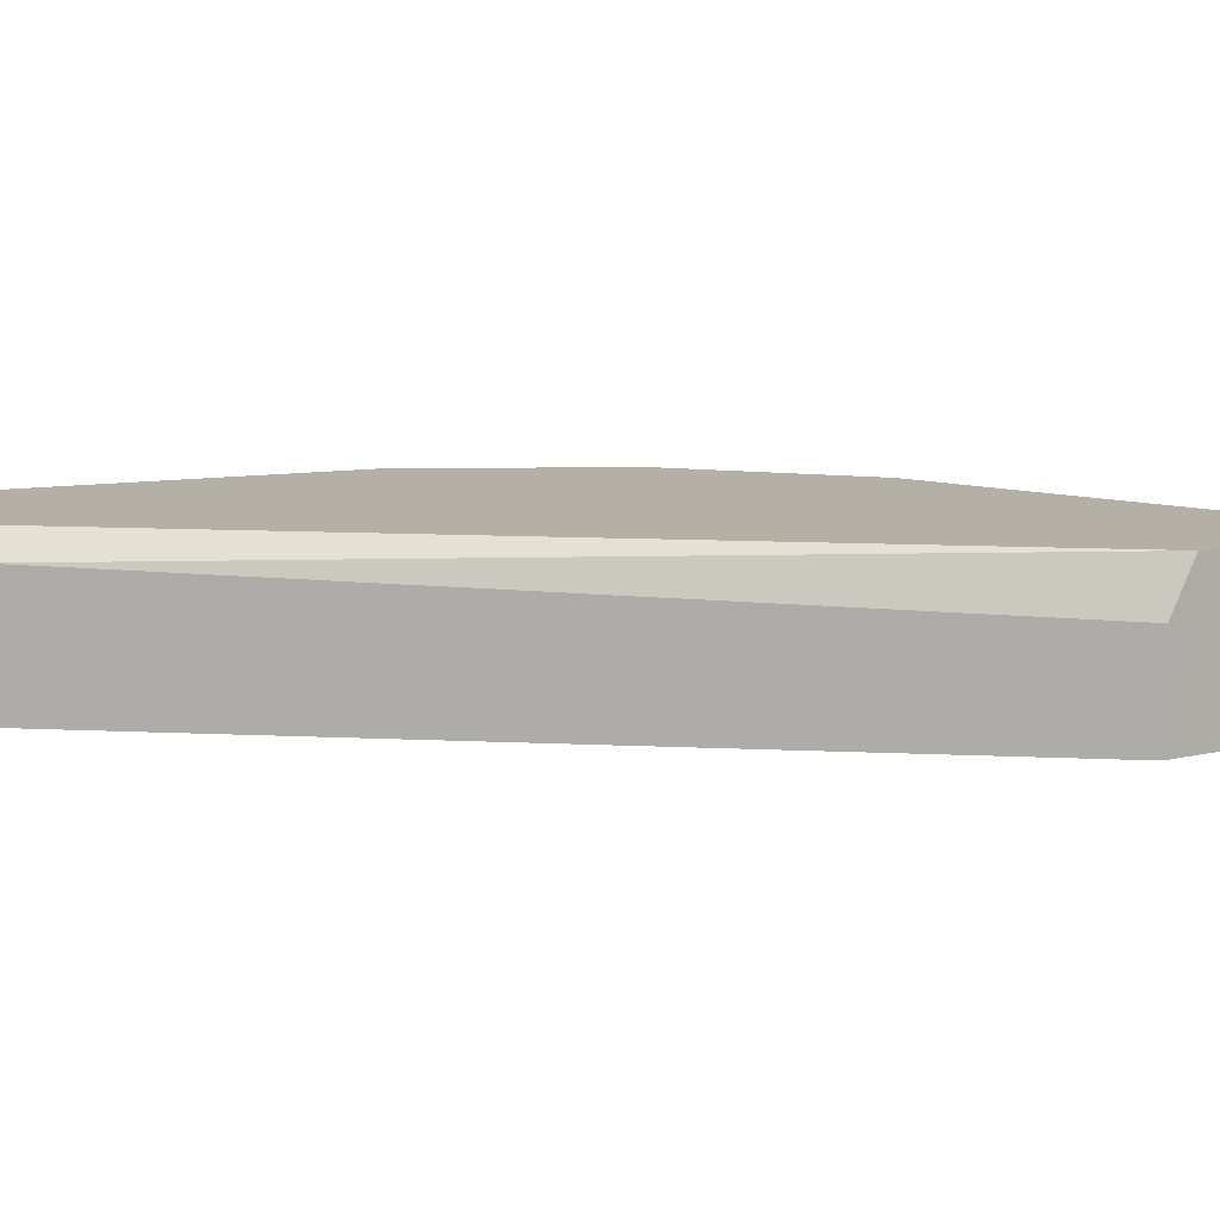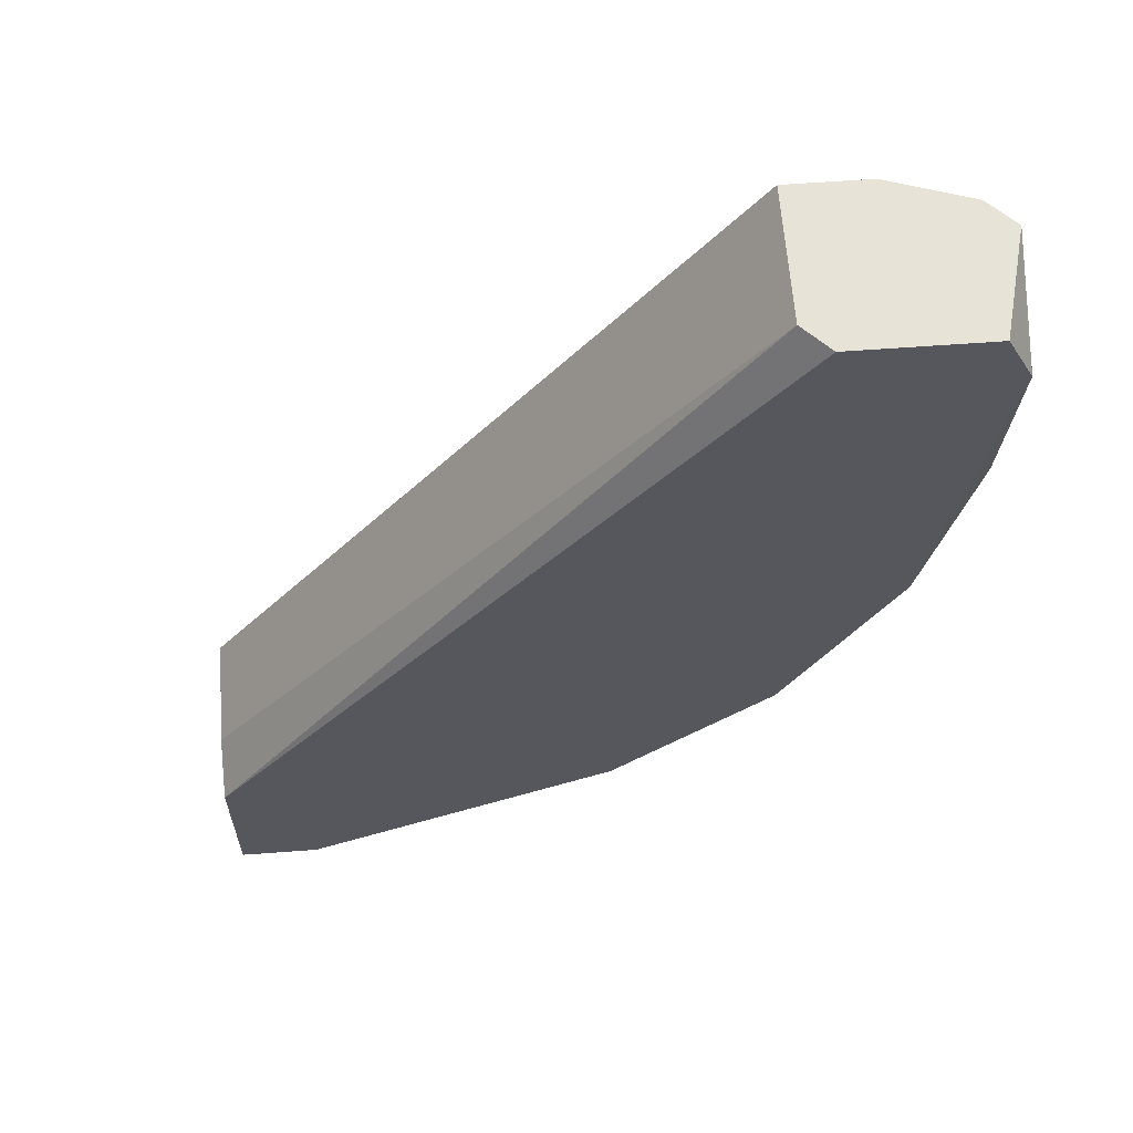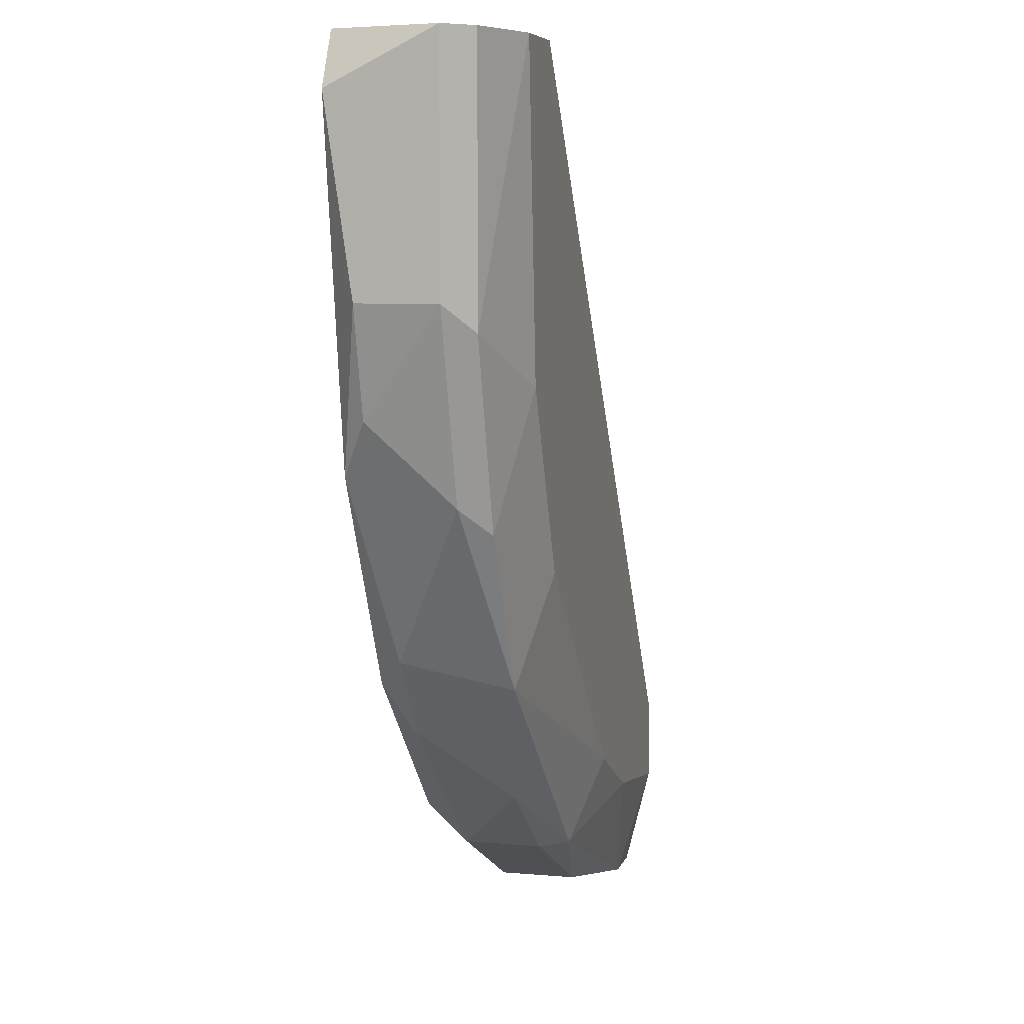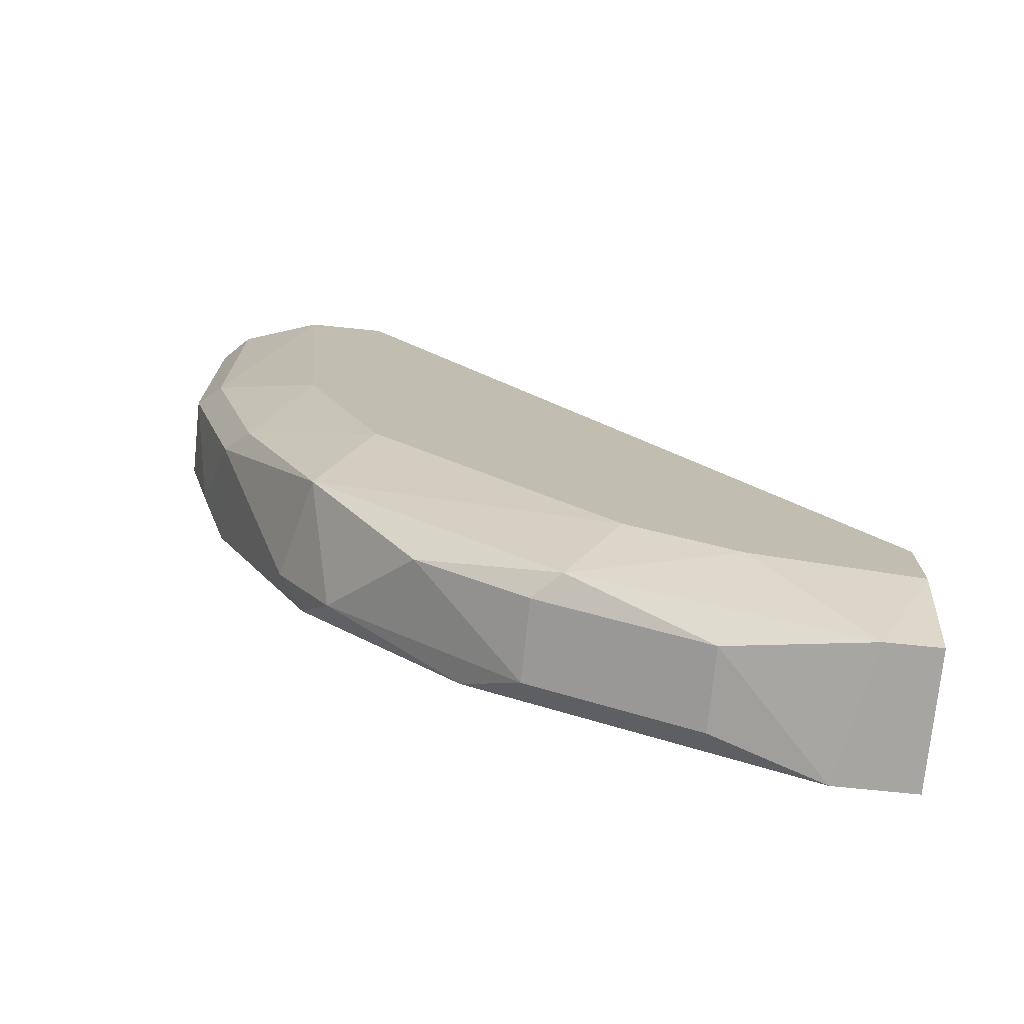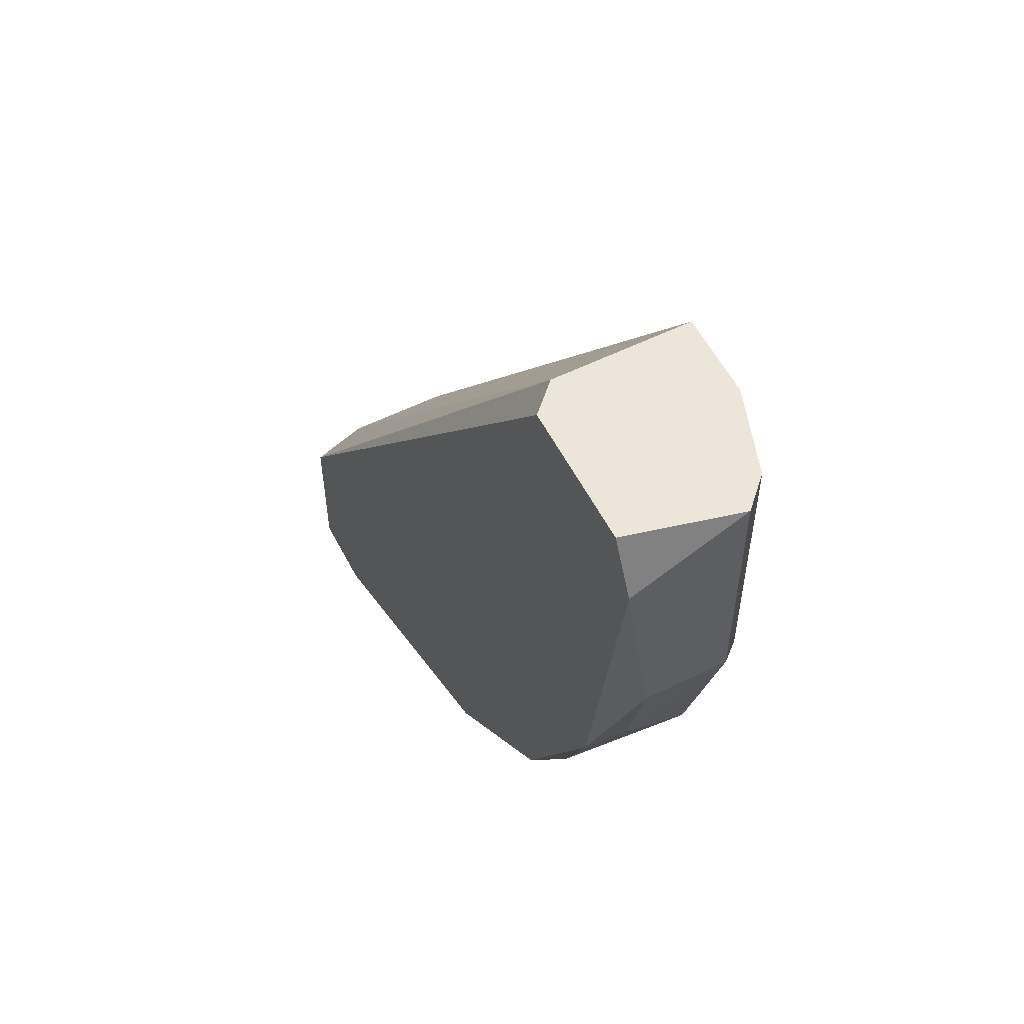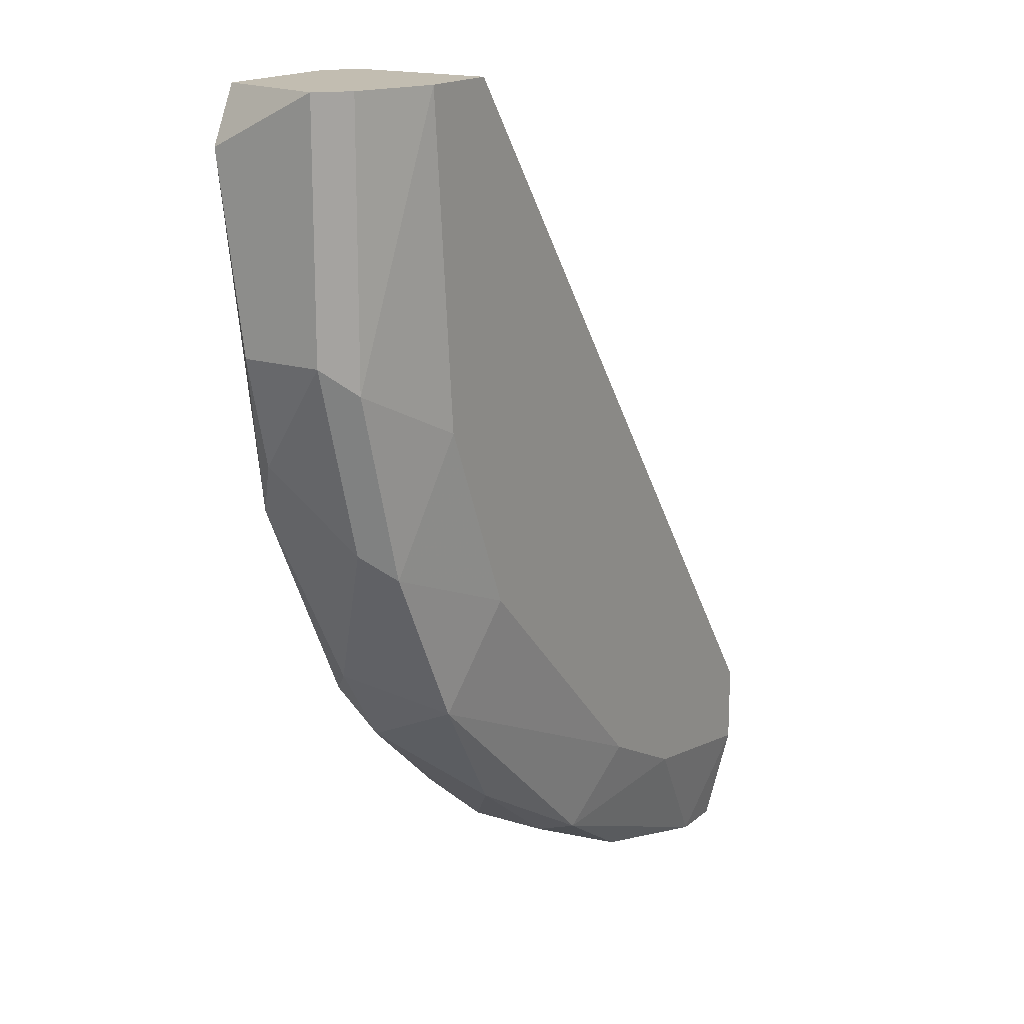
<metadata>
{"format":"obj","ext":"obj","renderer":"f3d","projection":"perspective","resolution":1024,"background":"white","views":[{"elev":11.7,"azim":-119.1,"up":"+Z"},{"elev":61.8,"azim":-4.3,"up":"+Y"},{"elev":7.1,"azim":104.2,"up":"+Y"},{"elev":-73.8,"azim":174.2,"up":"+Y"},{"elev":56.5,"azim":62.8,"up":"+Y"},{"elev":16.9,"azim":122.4,"up":"+Y"}]}
</metadata>
<code>
v 0.01519 -0.07274 0.0673
v -0.01399 -0.09743 0.06281
v -0.01175 -0.09743 0.06281
v 0.008452 -0.05815 0.06169
v -0.01399 -0.09069 0.06843
v 0.00957 -0.05815 0.06843
v 0.00957 -0.08396 0.06281
v 0.002837 -0.09069 0.06843
v -0.01399 -0.08957 0.06169
v 0.01631 -0.05815 0.06394
v -0.01062 -0.09743 0.06843
v 0.01631 -0.06039 0.06843
v 0.007331 -0.07947 0.06169
v 0.01519 -0.06938 0.06281
v -0.000523 -0.09294 0.06281
v 0.008452 -0.05815 0.0673
v 0.00957 -0.08396 0.06843
v -0.007256 -0.09181 0.06169
v 0.01182 -0.05815 0.06169
v -0.01399 -0.09743 0.06843
v 0.01631 -0.06825 0.06394
v 0.005083 -0.08957 0.06394
v -0.006135 -0.09631 0.0673
v -0.01399 -0.08957 0.06618
v 0.01406 -0.07611 0.06394
v 0.01406 -0.07499 0.06843
v 0.01519 -0.05815 0.06843
v 0.000598 -0.09294 0.0673
v -0.006135 -0.09631 0.06394
v 0.008452 -0.0862 0.0673
v 0.0107 -0.07162 0.06169
v 0.0107 -0.08284 0.0673
v -0.002769 -0.08957 0.06169
v 0.01631 -0.06825 0.0673
v 0.01294 -0.07723 0.06281
v -0.01399 -0.09294 0.06169
v 0.01519 -0.05815 0.06281
v 0.000598 -0.09294 0.06394
f 29 15 38
f 6 5 8
f 2 5 9
f 4 6 10
f 2 3 11
f 8 5 11
f 6 8 12
f 9 4 13
f 6 4 16
f 5 6 16
f 4 9 16
f 12 8 17
f 9 13 18
f 15 3 18
f 4 10 19
f 13 4 19
f 5 2 20
f 2 11 20
f 11 5 20
f 10 12 21
f 14 10 21
f 15 7 22
f 9 5 24
f 5 16 24
f 16 9 24
f 21 1 25
f 14 21 25
f 12 17 26
f 25 1 26
f 10 6 27
f 6 12 27
f 12 10 27
f 8 11 28
f 11 23 28
f 28 23 29
f 11 3 29
f 3 15 29
f 23 11 29
f 17 8 30
f 22 7 30
f 8 28 30
f 28 22 30
f 13 19 31
f 19 14 31
f 7 25 32
f 26 17 32
f 25 26 32
f 17 30 32
f 30 7 32
f 13 7 33
f 7 15 33
f 18 13 33
f 15 18 33
f 1 21 34
f 21 12 34
f 26 1 34
f 12 26 34
f 7 13 35
f 25 7 35
f 14 25 35
f 13 31 35
f 31 14 35
f 3 2 36
f 2 9 36
f 18 3 36
f 9 18 36
f 10 14 37
f 19 10 37
f 14 19 37
f 15 22 38
f 22 28 38
f 28 29 38

</code>
